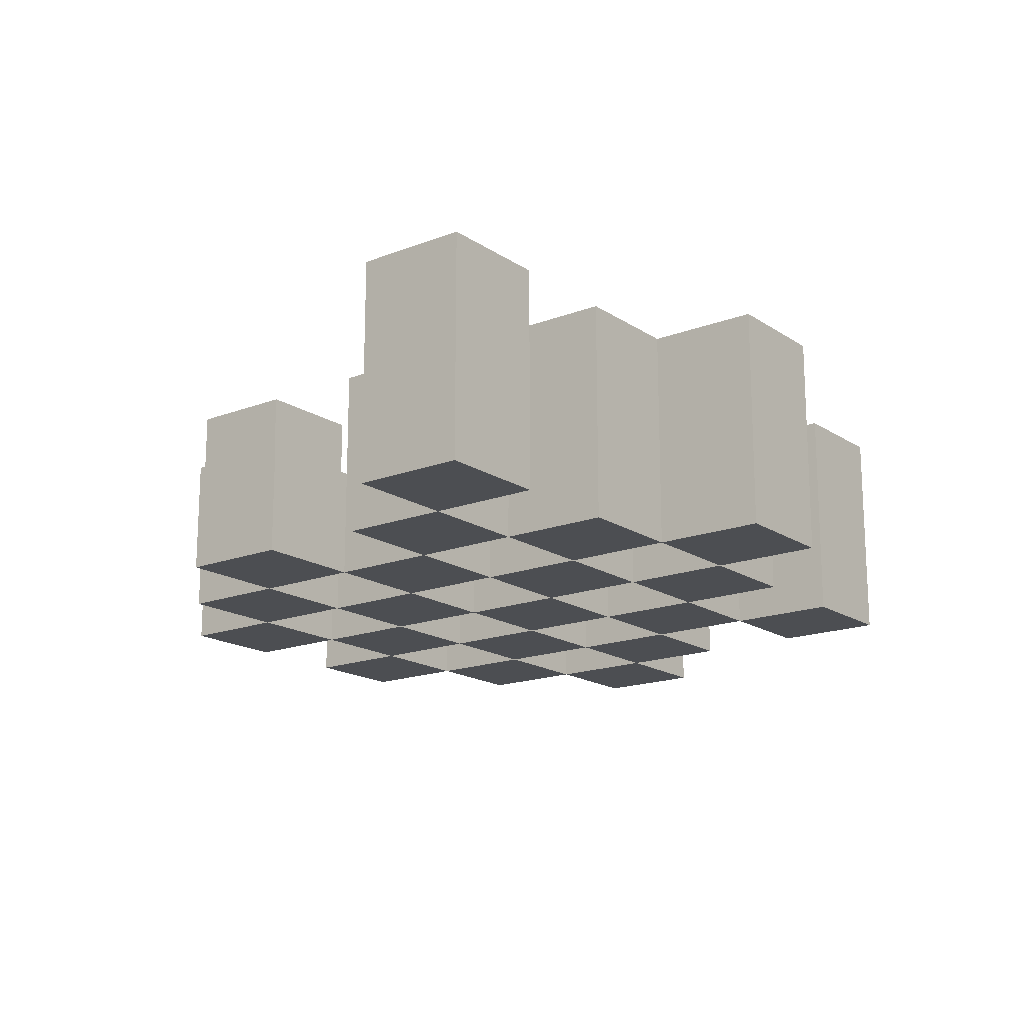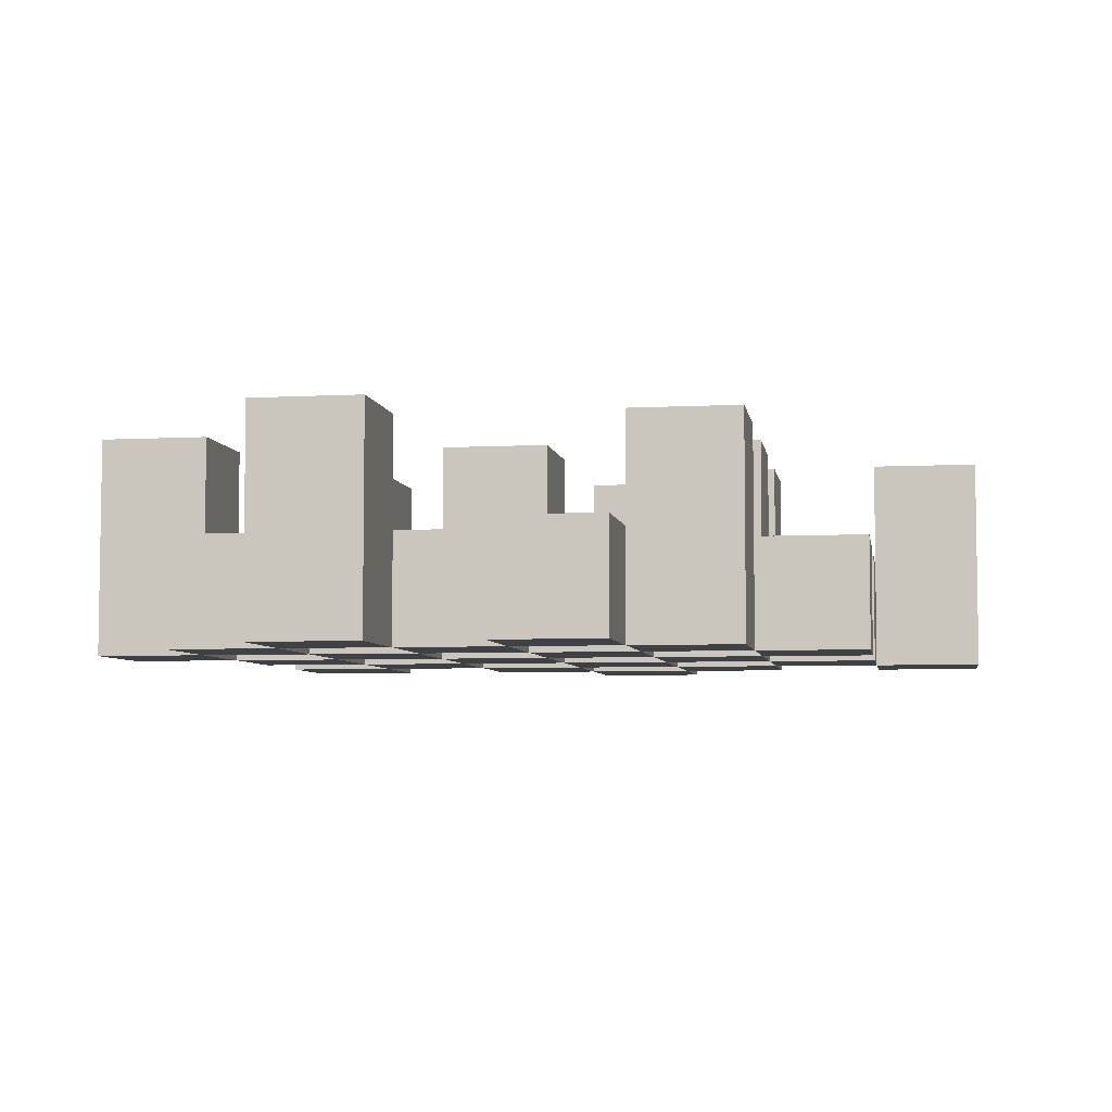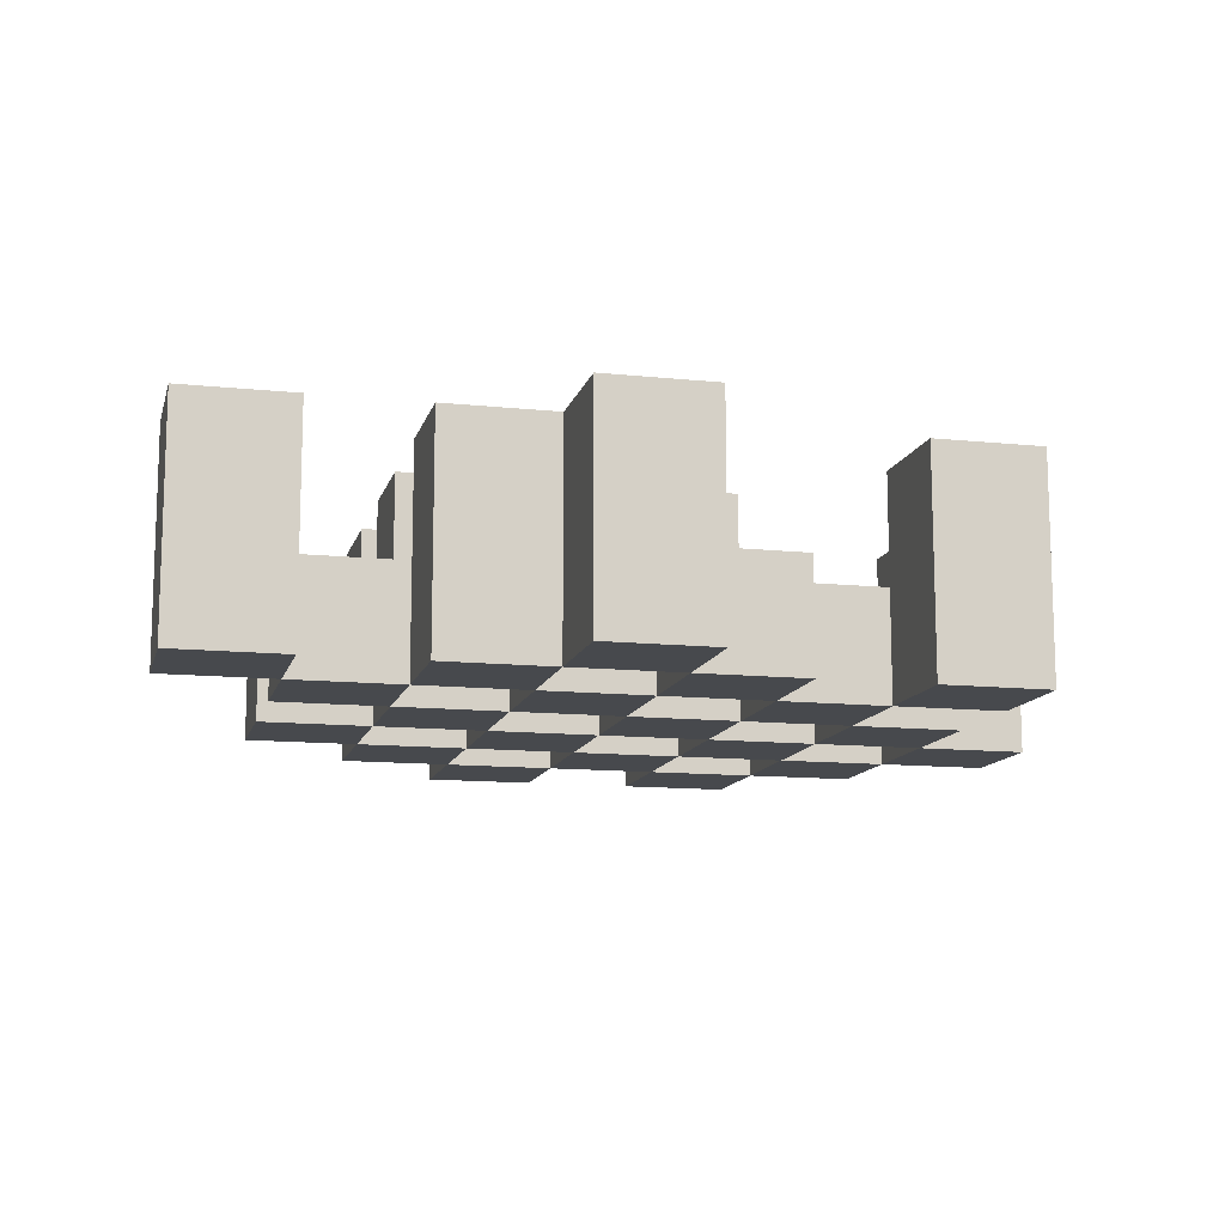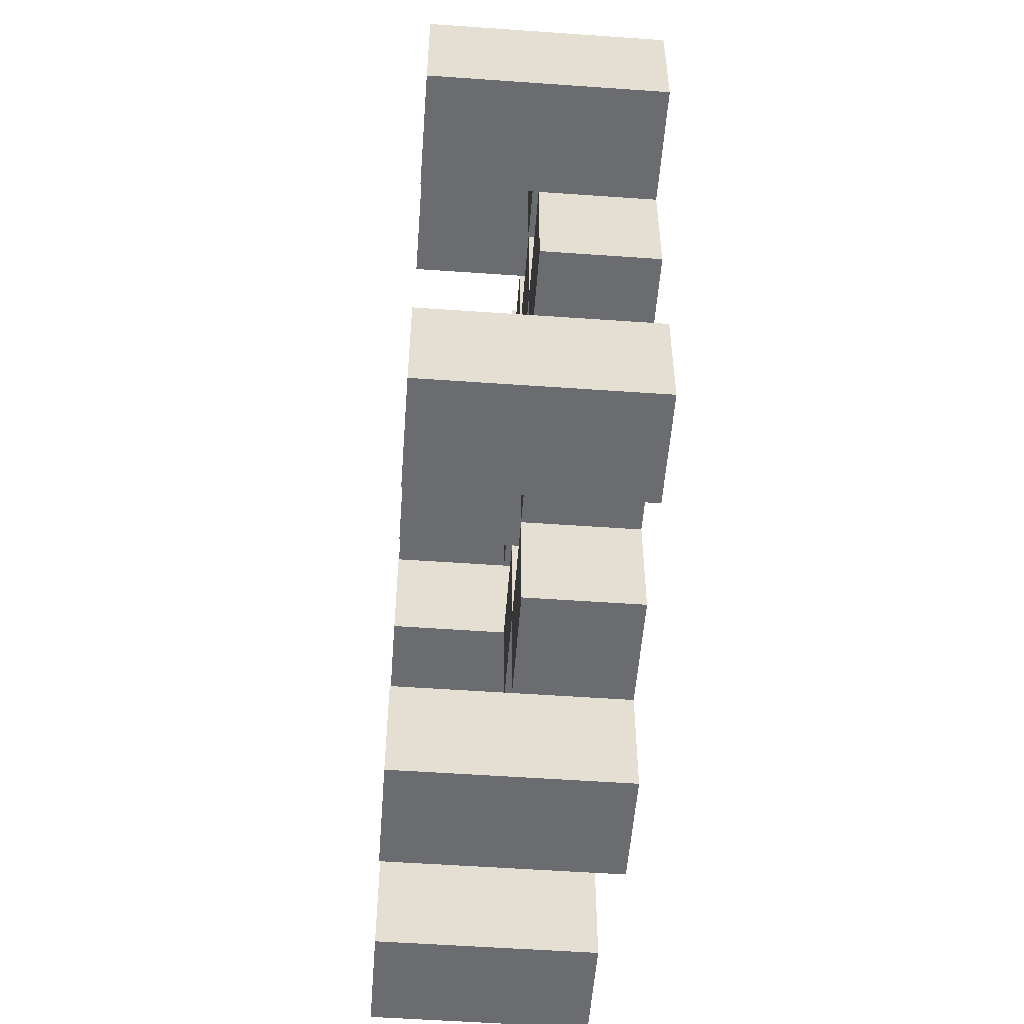
<metadata>
{"format":"obj","ext":"obj","renderer":"f3d","projection":"perspective","resolution":1024,"background":"white","views":[{"elev":-17.0,"azim":127.6,"up":"+Y"},{"elev":-5.5,"azim":9.3,"up":"+Y"},{"elev":-12.3,"azim":166.2,"up":"+Y"},{"elev":-53.7,"azim":-94.3,"up":"+Z"}]}
</metadata>
<code>
o
v 8.9 0.9 31.9
v 8.9 0.9 31.8
v 8.9 1.1 31.9
v 8.9 1.1 31.8
v 9 0.9 32
v 9 0.9 31.9
v 9 0.9 31.8
v 9 0.9 31.7
v 9 0.9 31.6
v 9 0.9 31.5
v 9 1 32
v 9 1 31.9
v 9 1 31.8
v 9 1 31.7
v 9 1.1 31.6
v 9 1.1 31.5
v 9.1 0.9 32.1
v 9.1 0.9 32
v 9.1 0.9 31.9
v 9.1 0.9 31.8
v 9.1 0.9 31.7
v 9.1 0.9 31.6
v 9.1 1 32
v 9.1 1 31.9
v 9.1 1 31.8
v 9.1 1 31.7
v 9.1 1 31.6
v 9.1 1.1 32.1
v 9.1 1.1 32
v 9.2 0.9 32
v 9.2 0.9 31.9
v 9.2 0.9 31.8
v 9.2 0.9 31.7
v 9.2 0.9 31.6
v 9.2 0.9 31.5
v 9.2 1 32
v 9.2 1 31.9
v 9.2 1 31.8
v 9.2 1 31.7
v 9.2 1 31.6
v 9.2 1 31.5
v 9.2 1.1 31.8
v 9.2 1.1 31.7
v 9.3 0.9 32.1
v 9.3 0.9 32
v 9.3 0.9 31.9
v 9.3 0.9 31.8
v 9.3 0.9 31.7
v 9.3 0.9 31.6
v 9.3 0.9 31.5
v 9.3 0.9 31.4
v 9.3 1 32.1
v 9.3 1 32
v 9.3 1 31.9
v 9.3 1 31.8
v 9.3 1 31.7
v 9.3 1 31.6
v 9.3 1 31.5
v 9.3 1.1 31.5
v 9.3 1.1 31.4
v 9.4 0.9 32
v 9.4 0.9 31.9
v 9.4 0.9 31.8
v 9.4 0.9 31.7
v 9.4 0.9 31.6
v 9.4 0.9 31.5
v 9.4 1 32
v 9.4 1 31.9
v 9.4 1 31.8
v 9.4 1 31.7
v 9.4 1 31.6
v 9.4 1.1 32
v 9.4 1.1 31.9
v 9.4 1.1 31.8
v 9.4 1.1 31.7
v 9.4 1.1 31.6
v 9.4 1.1 31.5
v 9.5 0.9 31.9
v 9.5 0.9 31.8
v 9.5 0.9 31.7
v 9.5 0.9 31.6
v 9.5 1 31.9
v 9.5 1 31.8
v 9.5 1 31.7
v 9.5 1 31.6
v 9.6 0.9 31.6
v 9.6 0.9 31.5
v 9.6 1 31.6
v 9.6 1.1 31.6
v 9.6 1.1 31.5
v 9 0.9 31.9
v 9 0.9 31.8
v 9 1 31.9
v 9 1 31.8
v 9 1.1 31.9
v 9 1.1 31.8
v 9.1 0.9 32
v 9.1 0.9 31.9
v 9.1 0.9 31.8
v 9.1 0.9 31.7
v 9.1 0.9 31.6
v 9.1 0.9 31.5
v 9.1 1 32
v 9.1 1 31.9
v 9.1 1 31.8
v 9.1 1 31.7
v 9.1 1 31.6
v 9.1 1.1 31.6
v 9.1 1.1 31.5
v 9.2 0.9 32.1
v 9.2 0.9 32
v 9.2 0.9 31.9
v 9.2 0.9 31.8
v 9.2 0.9 31.7
v 9.2 0.9 31.6
v 9.2 1 32
v 9.2 1 31.9
v 9.2 1 31.8
v 9.2 1 31.7
v 9.2 1 31.6
v 9.2 1.1 32.1
v 9.2 1.1 32
v 9.3 0.9 32
v 9.3 0.9 31.9
v 9.3 0.9 31.8
v 9.3 0.9 31.7
v 9.3 0.9 31.6
v 9.3 0.9 31.5
v 9.3 1 32
v 9.3 1 31.9
v 9.3 1 31.8
v 9.3 1 31.7
v 9.3 1 31.6
v 9.3 1 31.5
v 9.3 1.1 31.8
v 9.3 1.1 31.7
v 9.4 0.9 32.1
v 9.4 0.9 32
v 9.4 0.9 31.9
v 9.4 0.9 31.8
v 9.4 0.9 31.7
v 9.4 0.9 31.6
v 9.4 0.9 31.5
v 9.4 0.9 31.4
v 9.4 1 32.1
v 9.4 1 32
v 9.4 1 31.9
v 9.4 1 31.8
v 9.4 1 31.7
v 9.4 1 31.6
v 9.4 1.1 31.5
v 9.4 1.1 31.4
v 9.5 0.9 32
v 9.5 0.9 31.9
v 9.5 0.9 31.8
v 9.5 0.9 31.7
v 9.5 0.9 31.6
v 9.5 0.9 31.5
v 9.5 1 31.9
v 9.5 1 31.8
v 9.5 1 31.7
v 9.5 1 31.6
v 9.5 1.1 32
v 9.5 1.1 31.9
v 9.5 1.1 31.8
v 9.5 1.1 31.7
v 9.5 1.1 31.6
v 9.5 1.1 31.5
v 9.6 0.9 31.9
v 9.6 0.9 31.8
v 9.6 0.9 31.7
v 9.6 0.9 31.6
v 9.6 1 31.9
v 9.6 1 31.8
v 9.6 1 31.7
v 9.6 1 31.6
v 9.7 0.9 31.6
v 9.7 0.9 31.5
v 9.7 1.1 31.6
v 9.7 1.1 31.5
v 9.1 0.9 32.1
v 9.1 1.1 32.1
v 9.2 0.9 32.1
v 9.2 1.1 32.1
v 9.3 0.9 32.1
v 9.3 1 32.1
v 9.4 0.9 32.1
v 9.4 1 32.1
v 9 0.9 32
v 9 1 32
v 9.1 0.9 32
v 9.1 1 32
v 9.2 0.9 32
v 9.2 1 32
v 9.3 0.9 32
v 9.3 1 32
v 9.4 0.9 32
v 9.4 1 32
v 9.4 1.1 32
v 9.5 0.9 32
v 9.5 1.1 32
v 8.9 0.9 31.9
v 8.9 1.1 31.9
v 9 0.9 31.9
v 9 1 31.9
v 9 1.1 31.9
v 9.1 0.9 31.9
v 9.1 1 31.9
v 9.2 0.9 31.9
v 9.2 1 31.9
v 9.3 0.9 31.9
v 9.3 1 31.9
v 9.4 0.9 31.9
v 9.4 1 31.9
v 9.5 0.9 31.9
v 9.5 1 31.9
v 9.6 0.9 31.9
v 9.6 1 31.9
v 9 0.9 31.8
v 9 1 31.8
v 9.1 0.9 31.8
v 9.1 1 31.8
v 9.2 0.9 31.8
v 9.2 1 31.8
v 9.2 1.1 31.8
v 9.3 0.9 31.8
v 9.3 1 31.8
v 9.3 1.1 31.8
v 9.4 0.9 31.8
v 9.4 1 31.8
v 9.4 1.1 31.8
v 9.5 0.9 31.8
v 9.5 1 31.8
v 9.5 1.1 31.8
v 9.1 0.9 31.7
v 9.1 1 31.7
v 9.2 0.9 31.7
v 9.2 1 31.7
v 9.3 0.9 31.7
v 9.3 1 31.7
v 9.4 0.9 31.7
v 9.4 1 31.7
v 9.5 0.9 31.7
v 9.5 1 31.7
v 9.6 0.9 31.7
v 9.6 1 31.7
v 9 0.9 31.6
v 9 1.1 31.6
v 9.1 0.9 31.6
v 9.1 1 31.6
v 9.1 1.1 31.6
v 9.2 0.9 31.6
v 9.2 1 31.6
v 9.3 0.9 31.6
v 9.3 1 31.6
v 9.4 0.9 31.6
v 9.4 1 31.6
v 9.4 1.1 31.6
v 9.5 0.9 31.6
v 9.5 1 31.6
v 9.5 1.1 31.6
v 9.6 0.9 31.6
v 9.6 1 31.6
v 9.6 1.1 31.6
v 9.7 0.9 31.6
v 9.7 1.1 31.6
v 9.3 0.9 31.5
v 9.3 1 31.5
v 9.3 1.1 31.5
v 9.4 0.9 31.5
v 9.4 1.1 31.5
v 9.1 0.9 32
v 9.1 1 32
v 9.1 1.1 32
v 9.2 0.9 32
v 9.2 1 32
v 9.2 1.1 32
v 9.3 0.9 32
v 9.3 1 32
v 9.4 0.9 32
v 9.4 1 32
v 9 0.9 31.9
v 9 1 31.9
v 9.1 0.9 31.9
v 9.1 1 31.9
v 9.2 0.9 31.9
v 9.2 1 31.9
v 9.3 0.9 31.9
v 9.3 1 31.9
v 9.4 0.9 31.9
v 9.4 1 31.9
v 9.4 1.1 31.9
v 9.5 0.9 31.9
v 9.5 1 31.9
v 9.5 1.1 31.9
v 8.9 0.9 31.8
v 8.9 1.1 31.8
v 9 0.9 31.8
v 9 1 31.8
v 9 1.1 31.8
v 9.1 0.9 31.8
v 9.1 1 31.8
v 9.2 0.9 31.8
v 9.2 1 31.8
v 9.3 0.9 31.8
v 9.3 1 31.8
v 9.4 0.9 31.8
v 9.4 1 31.8
v 9.5 0.9 31.8
v 9.5 1 31.8
v 9.6 0.9 31.8
v 9.6 1 31.8
v 9 0.9 31.7
v 9 1 31.7
v 9.1 0.9 31.7
v 9.1 1 31.7
v 9.2 0.9 31.7
v 9.2 1 31.7
v 9.2 1.1 31.7
v 9.3 0.9 31.7
v 9.3 1 31.7
v 9.3 1.1 31.7
v 9.4 0.9 31.7
v 9.4 1 31.7
v 9.4 1.1 31.7
v 9.5 0.9 31.7
v 9.5 1 31.7
v 9.5 1.1 31.7
v 9.1 0.9 31.6
v 9.1 1 31.6
v 9.2 0.9 31.6
v 9.2 1 31.6
v 9.3 0.9 31.6
v 9.3 1 31.6
v 9.4 0.9 31.6
v 9.4 1 31.6
v 9.5 0.9 31.6
v 9.5 1 31.6
v 9.6 0.9 31.6
v 9.6 1 31.6
v 9 0.9 31.5
v 9 1.1 31.5
v 9.1 0.9 31.5
v 9.1 1.1 31.5
v 9.2 0.9 31.5
v 9.2 1 31.5
v 9.3 0.9 31.5
v 9.3 1 31.5
v 9.4 0.9 31.5
v 9.4 1.1 31.5
v 9.5 0.9 31.5
v 9.5 1.1 31.5
v 9.6 0.9 31.5
v 9.6 1.1 31.5
v 9.7 0.9 31.5
v 9.7 1.1 31.5
v 9.3 0.9 31.4
v 9.3 1.1 31.4
v 9.4 0.9 31.4
v 9.4 1.1 31.4
v 9.1 0.9 32.1
v 9.2 0.9 32.1
v 9.3 0.9 32.1
v 9.4 0.9 32.1
v 9 0.9 32
v 9.1 0.9 32
v 9.2 0.9 32
v 9.3 0.9 32
v 9.4 0.9 32
v 9.5 0.9 32
v 8.9 0.9 31.9
v 9 0.9 31.9
v 9.1 0.9 31.9
v 9.2 0.9 31.9
v 9.3 0.9 31.9
v 9.4 0.9 31.9
v 9.5 0.9 31.9
v 9.6 0.9 31.9
v 8.9 0.9 31.8
v 9 0.9 31.8
v 9.1 0.9 31.8
v 9.2 0.9 31.8
v 9.3 0.9 31.8
v 9.4 0.9 31.8
v 9.5 0.9 31.8
v 9.6 0.9 31.8
v 9 0.9 31.7
v 9.1 0.9 31.7
v 9.2 0.9 31.7
v 9.3 0.9 31.7
v 9.4 0.9 31.7
v 9.5 0.9 31.7
v 9.6 0.9 31.7
v 9 0.9 31.6
v 9.1 0.9 31.6
v 9.2 0.9 31.6
v 9.3 0.9 31.6
v 9.4 0.9 31.6
v 9.5 0.9 31.6
v 9.6 0.9 31.6
v 9.7 0.9 31.6
v 9 0.9 31.5
v 9.1 0.9 31.5
v 9.2 0.9 31.5
v 9.3 0.9 31.5
v 9.4 0.9 31.5
v 9.5 0.9 31.5
v 9.6 0.9 31.5
v 9.7 0.9 31.5
v 9.3 0.9 31.4
v 9.4 0.9 31.4
v 9.3 1 32.1
v 9.4 1 32.1
v 9 1 32
v 9.1 1 32
v 9.2 1 32
v 9.3 1 32
v 9.4 1 32
v 9 1 31.9
v 9.1 1 31.9
v 9.2 1 31.9
v 9.3 1 31.9
v 9.4 1 31.9
v 9.5 1 31.9
v 9.6 1 31.9
v 9 1 31.8
v 9.1 1 31.8
v 9.2 1 31.8
v 9.3 1 31.8
v 9.4 1 31.8
v 9.5 1 31.8
v 9.6 1 31.8
v 9 1 31.7
v 9.1 1 31.7
v 9.2 1 31.7
v 9.3 1 31.7
v 9.4 1 31.7
v 9.5 1 31.7
v 9.6 1 31.7
v 9.1 1 31.6
v 9.2 1 31.6
v 9.3 1 31.6
v 9.4 1 31.6
v 9.5 1 31.6
v 9.6 1 31.6
v 9.2 1 31.5
v 9.3 1 31.5
v 9.1 1.1 32.1
v 9.2 1.1 32.1
v 9.1 1.1 32
v 9.2 1.1 32
v 9.4 1.1 32
v 9.5 1.1 32
v 8.9 1.1 31.9
v 9 1.1 31.9
v 9.4 1.1 31.9
v 9.5 1.1 31.9
v 8.9 1.1 31.8
v 9 1.1 31.8
v 9.2 1.1 31.8
v 9.3 1.1 31.8
v 9.4 1.1 31.8
v 9.5 1.1 31.8
v 9.2 1.1 31.7
v 9.3 1.1 31.7
v 9.4 1.1 31.7
v 9.5 1.1 31.7
v 9 1.1 31.6
v 9.1 1.1 31.6
v 9.4 1.1 31.6
v 9.5 1.1 31.6
v 9.6 1.1 31.6
v 9.7 1.1 31.6
v 9 1.1 31.5
v 9.1 1.1 31.5
v 9.3 1.1 31.5
v 9.4 1.1 31.5
v 9.5 1.1 31.5
v 9.6 1.1 31.5
v 9.7 1.1 31.5
v 9.3 1.1 31.4
v 9.4 1.1 31.4
f 3 2 1
f 4 2 3
f 11 6 5
f 12 6 11
f 13 8 7
f 14 8 13
f 15 10 9
f 16 10 15
f 23 18 17
f 24 20 19
f 25 20 24
f 26 22 21
f 27 22 26
f 28 23 17
f 29 23 28
f 36 31 30
f 37 31 36
f 38 33 32
f 39 33 38
f 40 35 34
f 41 35 40
f 42 39 38
f 43 39 42
f 52 45 44
f 53 45 52
f 54 47 46
f 55 47 54
f 56 49 48
f 57 49 56
f 58 51 50
f 59 51 58
f 60 51 59
f 67 62 61
f 68 62 67
f 69 64 63
f 70 64 69
f 71 66 65
f 72 68 67
f 73 68 72
f 74 70 69
f 75 70 74
f 76 66 71
f 77 66 76
f 82 79 78
f 83 79 82
f 84 81 80
f 85 81 84
f 88 87 86
f 89 87 88
f 90 87 89
f 91 92 93
f 93 92 94
f 93 94 95
f 95 94 96
f 97 98 103
f 103 98 104
f 99 100 105
f 105 100 106
f 101 102 107
f 107 102 108
f 108 102 109
f 110 111 116
f 112 113 117
f 117 113 118
f 114 115 119
f 119 115 120
f 110 116 121
f 121 116 122
f 123 124 129
f 129 124 130
f 125 126 131
f 131 126 132
f 127 128 133
f 133 128 134
f 131 132 135
f 135 132 136
f 137 138 145
f 145 138 146
f 139 140 147
f 147 140 148
f 141 142 149
f 149 142 150
f 143 144 151
f 151 144 152
f 153 154 159
f 155 156 160
f 160 156 161
f 157 158 162
f 153 159 163
f 163 159 164
f 160 161 165
f 165 161 166
f 162 158 167
f 167 158 168
f 169 170 173
f 173 170 174
f 171 172 175
f 175 172 176
f 177 178 179
f 179 178 180
f 183 182 181
f 184 182 183
f 187 186 185
f 188 186 187
f 191 190 189
f 192 190 191
f 195 194 193
f 196 194 195
f 200 198 197
f 200 199 198
f 201 199 200
f 204 203 202
f 205 203 204
f 206 203 205
f 209 208 207
f 210 208 209
f 213 212 211
f 214 212 213
f 217 216 215
f 218 216 217
f 221 220 219
f 222 220 221
f 226 224 223
f 226 225 224
f 227 225 226
f 228 225 227
f 232 230 229
f 232 231 230
f 233 231 232
f 234 231 233
f 237 236 235
f 238 236 237
f 241 240 239
f 242 240 241
f 245 244 243
f 246 244 245
f 249 248 247
f 250 248 249
f 251 248 250
f 254 253 252
f 255 253 254
f 259 257 256
f 259 258 257
f 260 258 259
f 261 258 260
f 265 263 262
f 265 264 263
f 266 264 265
f 270 268 267
f 270 269 268
f 271 269 270
f 272 273 275
f 273 274 275
f 275 274 276
f 276 274 277
f 278 279 280
f 280 279 281
f 282 283 284
f 284 283 285
f 286 287 288
f 288 287 289
f 290 291 293
f 291 292 293
f 293 292 294
f 294 292 295
f 296 297 298
f 298 297 299
f 299 297 300
f 301 302 303
f 303 302 304
f 305 306 307
f 307 306 308
f 309 310 311
f 311 310 312
f 313 314 315
f 315 314 316
f 317 318 320
f 318 319 320
f 320 319 321
f 321 319 322
f 323 324 326
f 324 325 326
f 326 325 327
f 327 325 328
f 329 330 331
f 331 330 332
f 333 334 335
f 335 334 336
f 337 338 339
f 339 338 340
f 341 342 343
f 343 342 344
f 345 346 347
f 347 346 348
f 349 350 351
f 351 350 352
f 353 354 355
f 355 354 356
f 357 358 359
f 359 358 360
f 366 362 361
f 367 362 366
f 368 364 363
f 369 364 368
f 372 366 365
f 373 366 372
f 374 368 367
f 375 368 374
f 376 370 369
f 377 370 376
f 379 372 371
f 380 372 379
f 381 374 373
f 382 374 381
f 383 376 375
f 384 376 383
f 385 378 377
f 386 378 385
f 387 381 380
f 388 381 387
f 389 383 382
f 390 383 389
f 391 385 384
f 392 385 391
f 395 389 388
f 396 389 395
f 397 391 390
f 398 391 397
f 399 393 392
f 400 393 399
f 402 395 394
f 403 395 402
f 404 397 396
f 405 397 404
f 406 399 398
f 407 399 406
f 408 401 400
f 409 401 408
f 410 406 405
f 411 406 410
f 412 413 417
f 417 413 418
f 414 415 419
f 419 415 420
f 416 417 421
f 421 417 422
f 420 421 427
f 427 421 428
f 422 423 429
f 429 423 430
f 424 425 431
f 431 425 432
f 426 427 433
f 433 427 434
f 434 435 440
f 440 435 441
f 436 437 442
f 442 437 443
f 438 439 444
f 444 439 445
f 441 442 446
f 446 442 447
f 448 449 450
f 450 449 451
f 452 453 456
f 456 453 457
f 454 455 458
f 458 455 459
f 460 461 464
f 464 461 465
f 462 463 466
f 466 463 467
f 468 469 474
f 474 469 475
f 470 471 477
f 477 471 478
f 472 473 479
f 479 473 480
f 476 477 481
f 481 477 482

</code>
